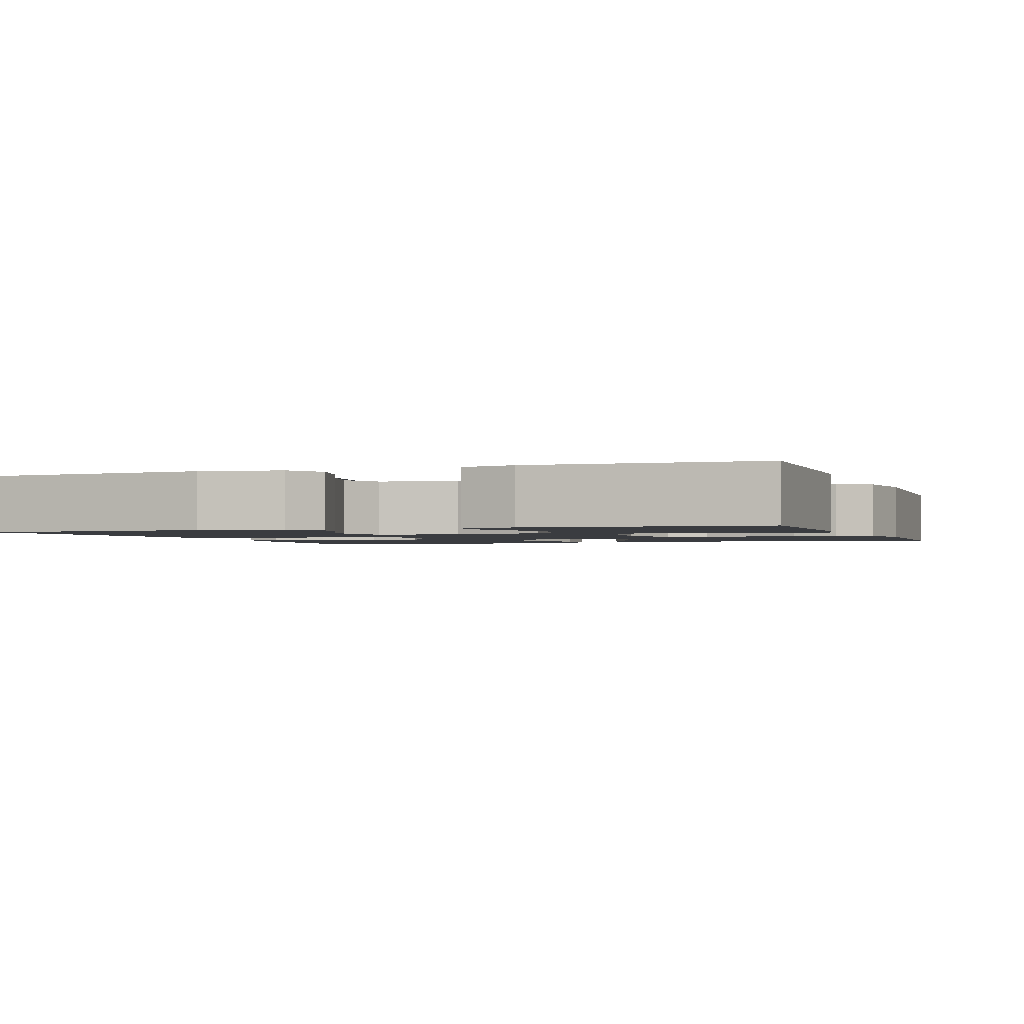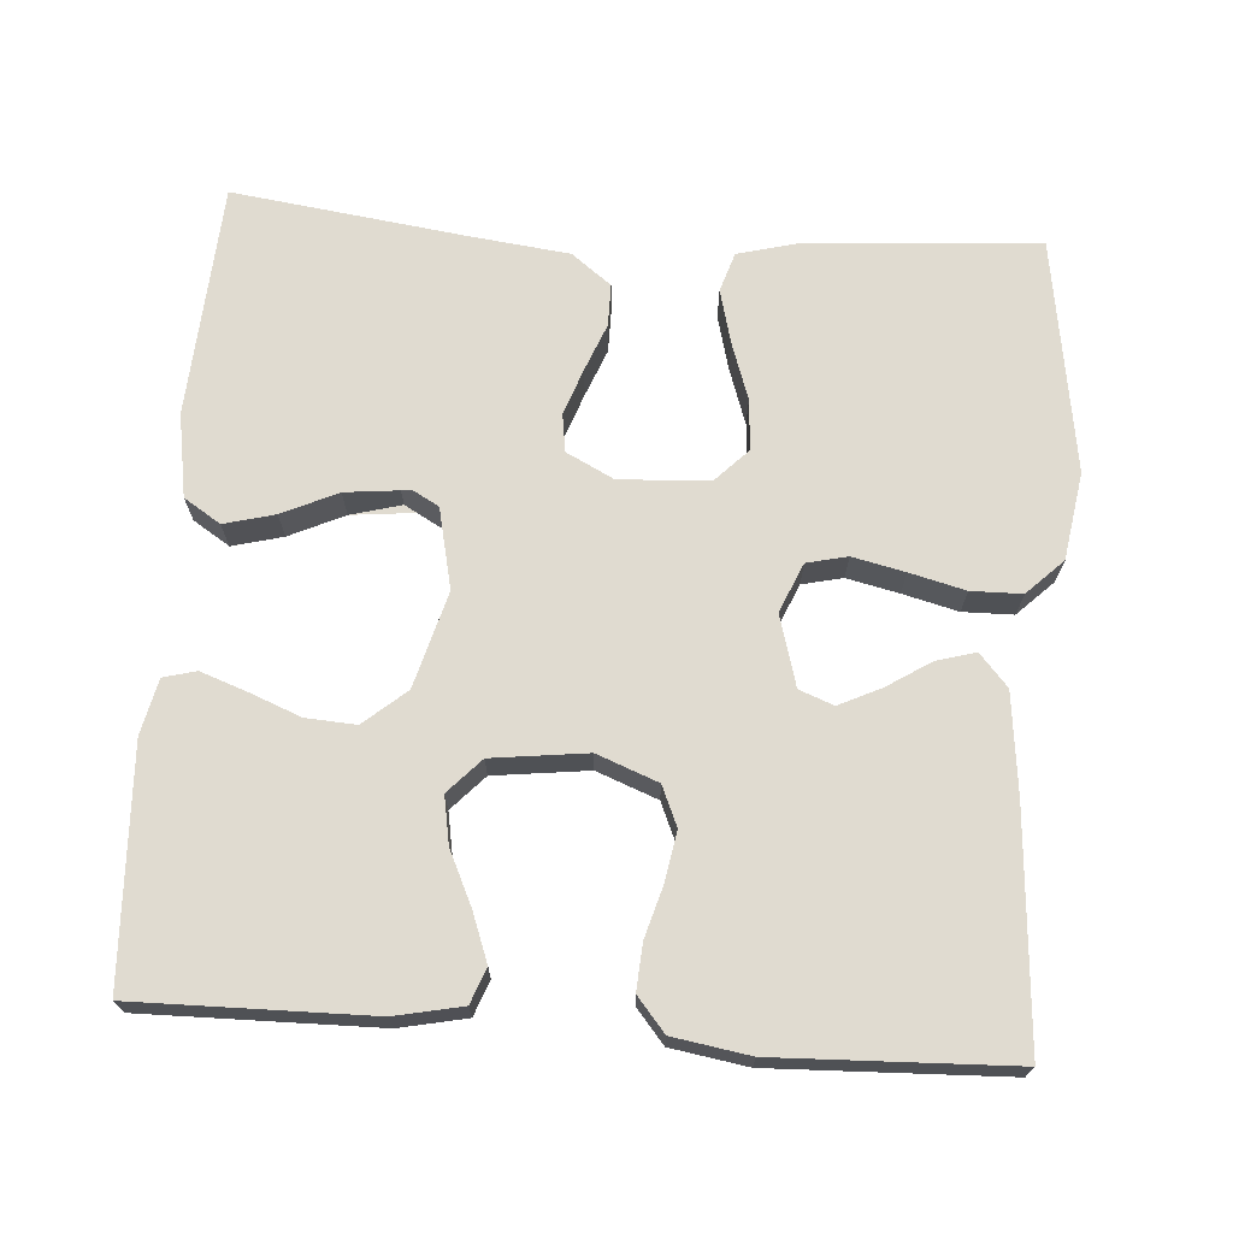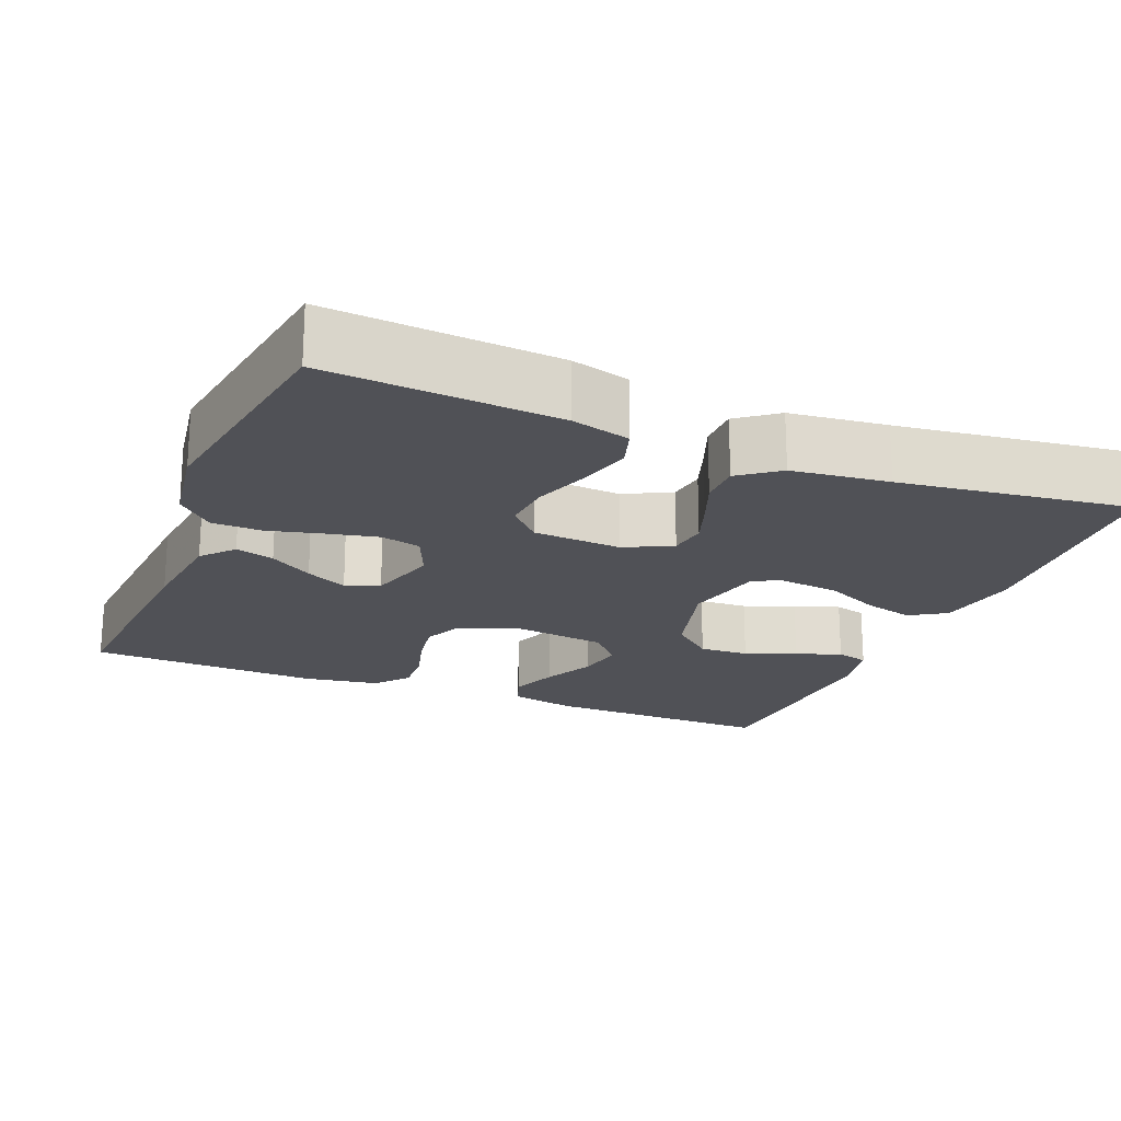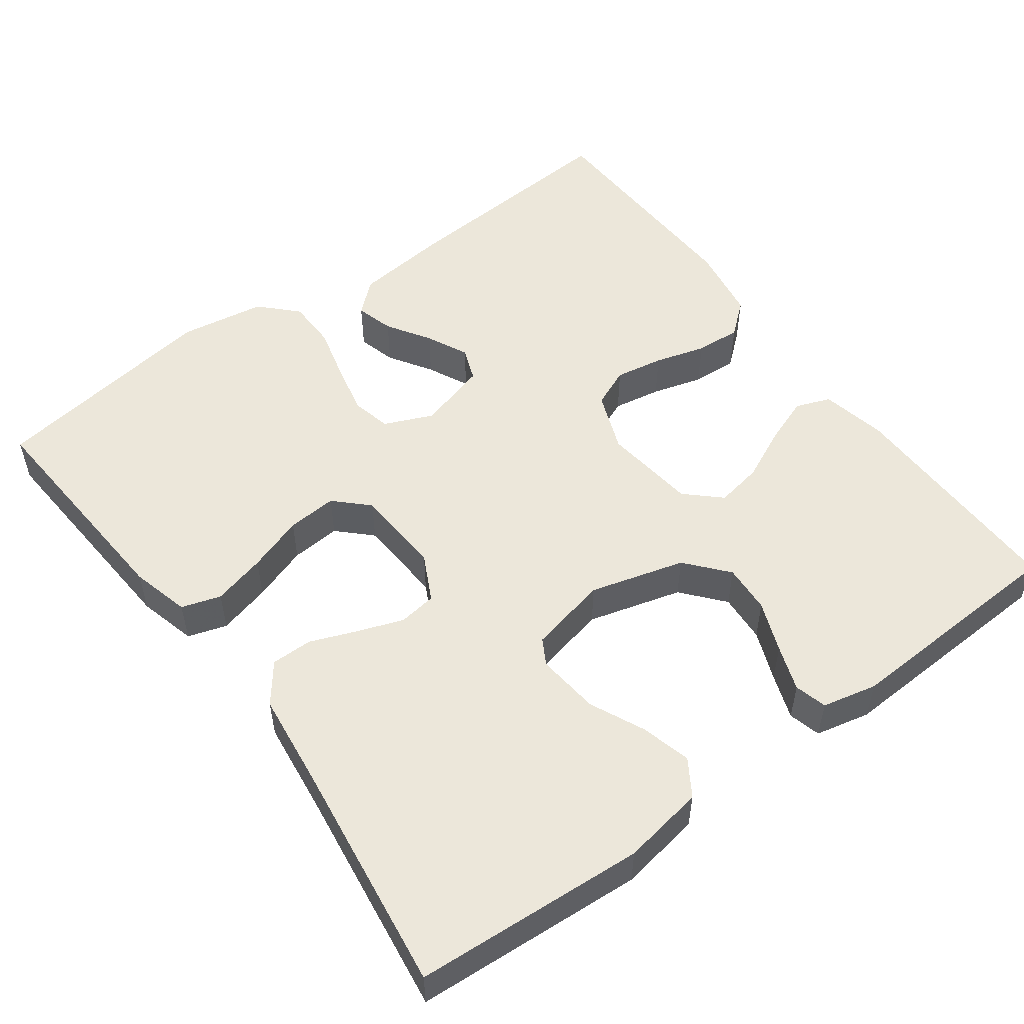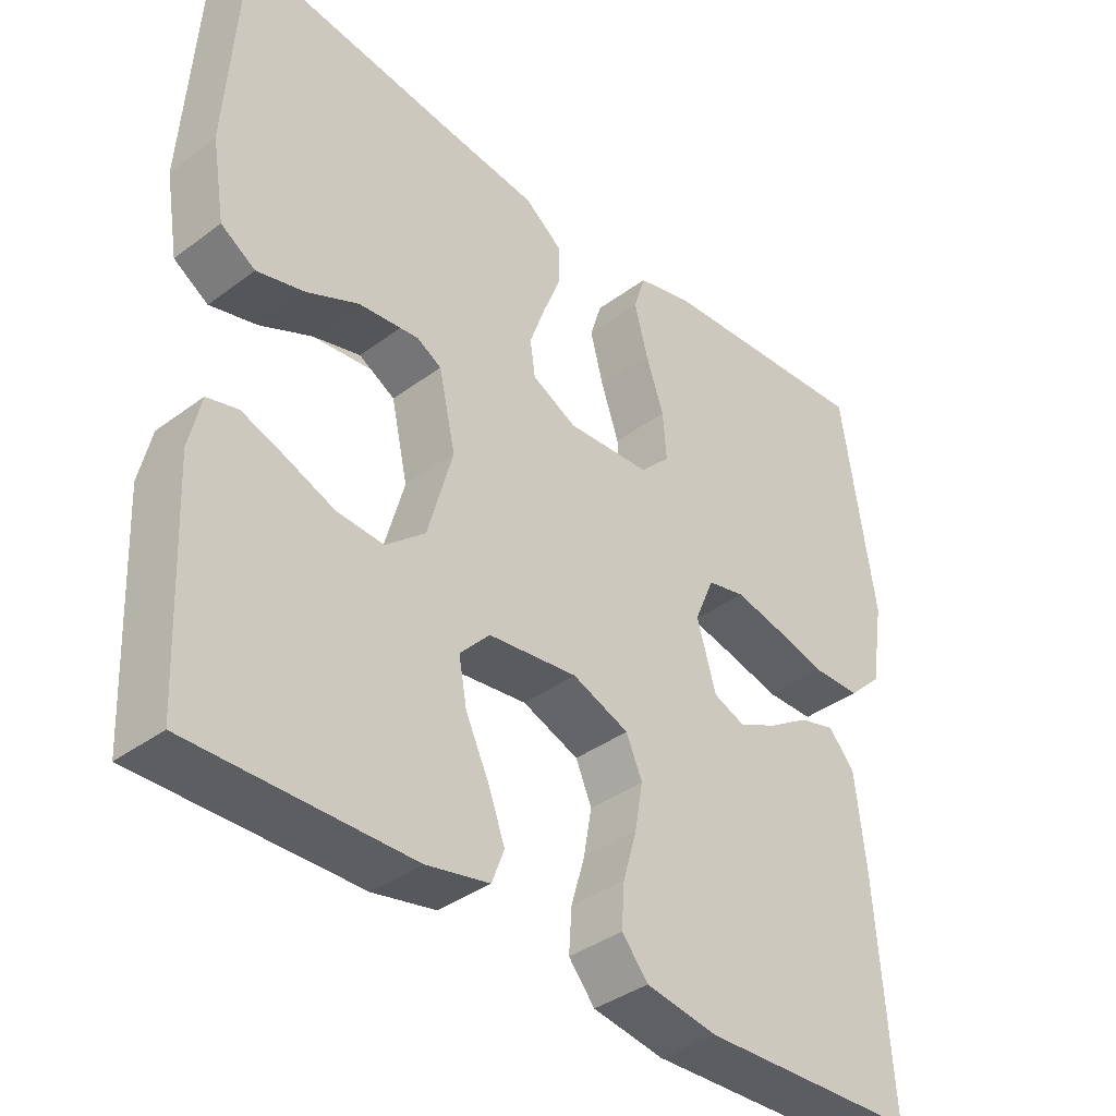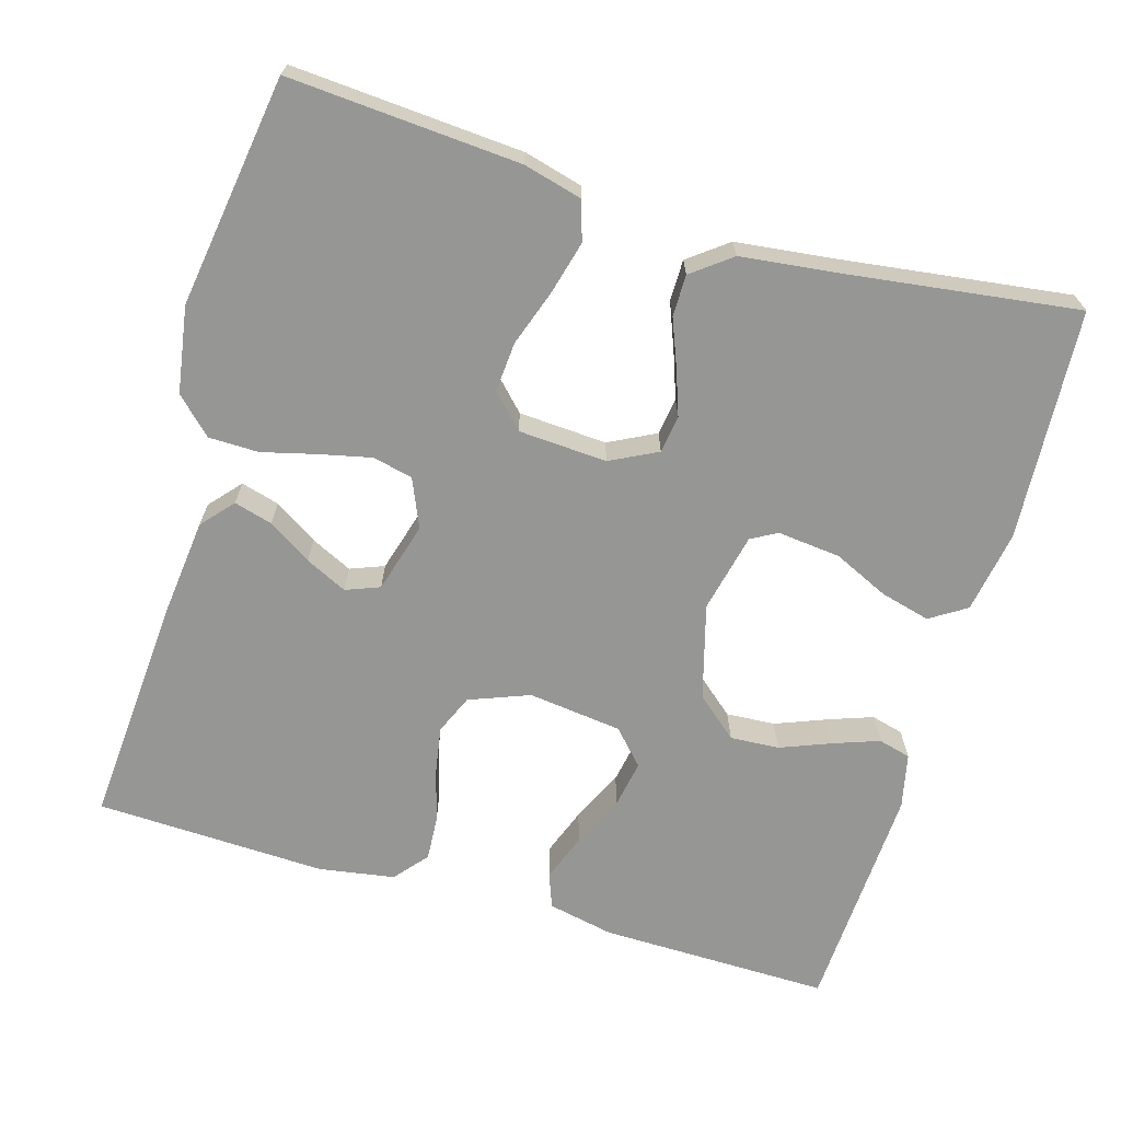
<metadata>
{"format":"obj","ext":"obj","renderer":"f3d","projection":"perspective","resolution":1024,"background":"white","views":[{"elev":-1.8,"azim":109.9,"up":"+Y"},{"elev":70.0,"azim":-175.9,"up":"+Y"},{"elev":-20.3,"azim":-22.4,"up":"+Y"},{"elev":52.8,"azim":53.7,"up":"+Y"},{"elev":-38.2,"azim":133.2,"up":"+Z"},{"elev":-67.7,"azim":-16.4,"up":"+Y"}]}
</metadata>
<code>
v 0.5 0.07 0.5
v 0.519 0.07 0.2
v 0.501 0.07 0.093
v 0.454 0.07 0.063
v 0.389 0.07 0.08
v 0.318 0.07 0.113
v 0.252 0.07 0.131
v 0.202 0.07 0.103
v 0.179 0.07 0
v 0.213 0.07 -0.123
v 0.267 0.07 -0.169
v 0.331 0.07 -0.165
v 0.397 0.07 -0.139
v 0.456 0.07 -0.118
v 0.498 0.07 -0.129
v 0.514 0.07 -0.2
v 0.5 0.07 -0.5
v 0.2 0.07 -0.496
v 0.114 0.07 -0.478
v 0.097 0.07 -0.433
v 0.12 0.07 -0.371
v 0.152 0.07 -0.303
v 0.163 0.07 -0.242
v 0.122 0.07 -0.198
v 0 0.07 -0.183
v -0.078 0.07 -0.213
v -0.1 0.07 -0.264
v -0.089 0.07 -0.327
v -0.07 0.07 -0.393
v -0.066 0.07 -0.452
v -0.102 0.07 -0.495
v -0.2 0.07 -0.511
v -0.5 0.07 -0.5
v -0.479 0.07 -0.2
v -0.465 0.07 -0.073
v -0.429 0.07 -0.032
v -0.379 0.07 -0.046
v -0.323 0.07 -0.082
v -0.269 0.07 -0.108
v -0.225 0.07 -0.091
v -0.199 0.07 0
v -0.226 0.07 0.063
v -0.278 0.07 0.075
v -0.345 0.07 0.06
v -0.416 0.07 0.042
v -0.481 0.07 0.043
v -0.527 0.07 0.088
v -0.545 0.07 0.2
v -0.5 0.07 0.5
v -0.2 0.07 0.479
v -0.124 0.07 0.459
v -0.108 0.07 0.408
v -0.126 0.07 0.339
v -0.151 0.07 0.266
v -0.156 0.07 0.201
v -0.115 0.07 0.159
v 0 0.07 0.152
v 0.061 0.07 0.183
v 0.068 0.07 0.232
v 0.047 0.07 0.291
v 0.023 0.07 0.352
v 0.023 0.07 0.406
v 0.074 0.07 0.445
v 0.2 0.07 0.46
v 0.5 0 0.5
v 0.519 0 0.2
v 0.501 0 0.093
v 0.454 0 0.063
v 0.389 0 0.08
v 0.318 0 0.113
v 0.252 0 0.131
v 0.202 0 0.103
v 0.179 0 0
v 0.213 0 -0.123
v 0.267 0 -0.169
v 0.331 0 -0.165
v 0.397 0 -0.139
v 0.456 0 -0.118
v 0.498 0 -0.129
v 0.514 0 -0.2
v 0.5 0 -0.5
v 0.2 0 -0.496
v 0.114 0 -0.478
v 0.097 0 -0.433
v 0.12 0 -0.371
v 0.152 0 -0.303
v 0.163 0 -0.242
v 0.122 0 -0.198
v 0 0 -0.183
v -0.078 0 -0.213
v -0.1 0 -0.264
v -0.089 0 -0.327
v -0.07 0 -0.393
v -0.066 0 -0.452
v -0.102 0 -0.495
v -0.2 0 -0.511
v -0.5 0 -0.5
v -0.479 0 -0.2
v -0.465 0 -0.073
v -0.429 0 -0.032
v -0.379 0 -0.046
v -0.323 0 -0.082
v -0.269 0 -0.108
v -0.225 0 -0.091
v -0.199 0 0
v -0.226 0 0.063
v -0.278 0 0.075
v -0.345 0 0.06
v -0.416 0 0.042
v -0.481 0 0.043
v -0.527 0 0.088
v -0.545 0 0.2
v -0.5 0 0.5
v -0.2 0 0.479
v -0.124 0 0.459
v -0.108 0 0.408
v -0.126 0 0.339
v -0.151 0 0.266
v -0.156 0 0.201
v -0.115 0 0.159
v 0 0 0.152
v 0.061 0 0.183
v 0.068 0 0.232
v 0.047 0 0.291
v 0.023 0 0.352
v 0.023 0 0.406
v 0.074 0 0.445
v 0.2 0 0.46
f 62 63 64
f 61 62 64
f 60 61 64
f 4 5 6
f 3 4 6
f 2 3 6
f 1 2 6
f 64 1 6
f 60 64 6
f 59 60 6
f 58 59 6
f 57 58 6
f 56 57 6
f 52 53 54
f 51 52 54
f 50 51 54
f 49 50 54
f 48 49 54
f 47 48 54
f 46 47 54
f 45 46 54
f 44 45 54
f 43 44 54 55
f 42 43 55 56
f 36 37 38
f 35 36 38
f 34 35 38
f 33 34 38
f 32 33 38
f 31 32 38
f 30 31 38
f 29 30 38
f 28 29 38
f 27 28 38 39
f 26 27 39 40
f 20 21 22
f 19 20 22
f 18 19 22
f 17 18 22
f 16 17 22
f 15 16 22
f 14 15 22
f 13 14 22
f 12 13 22
f 11 12 22 23
f 10 11 23 24
f 41 42 56
f 40 41 56
f 26 40 56
f 25 26 56
f 24 25 56
f 10 24 56
f 9 10 56
f 8 9 56
f 7 8 56
f 56 7 6
f 128 127 126
f 128 126 125
f 128 125 124
f 70 69 68
f 70 68 67
f 70 67 66
f 70 66 65
f 70 65 128
f 70 128 124
f 70 124 123
f 70 123 122
f 70 122 121
f 70 121 120
f 118 117 116
f 118 116 115
f 118 115 114
f 118 114 113
f 118 113 112
f 118 112 111
f 118 111 110
f 118 110 109
f 118 109 108
f 119 118 108 107
f 120 119 107 106
f 102 101 100
f 102 100 99
f 102 99 98
f 102 98 97
f 102 97 96
f 102 96 95
f 102 95 94
f 102 94 93
f 102 93 92
f 103 102 92 91
f 104 103 91 90
f 86 85 84
f 86 84 83
f 86 83 82
f 86 82 81
f 86 81 80
f 86 80 79
f 86 79 78
f 86 78 77
f 86 77 76
f 87 86 76 75
f 88 87 75 74
f 120 106 105
f 120 105 104
f 120 104 90
f 120 90 89
f 120 89 88
f 120 88 74
f 120 74 73
f 120 73 72
f 120 72 71
f 70 71 120
f 1 65 66 2
f 2 66 67 3
f 3 67 68 4
f 4 68 69 5
f 5 69 70 6
f 6 70 71 7
f 7 71 72 8
f 8 72 73 9
f 9 73 74 10
f 10 74 75 11
f 11 75 76 12
f 12 76 77 13
f 13 77 78 14
f 14 78 79 15
f 15 79 80 16
f 16 80 81 17
f 17 81 82 18
f 18 82 83 19
f 19 83 84 20
f 20 84 85 21
f 21 85 86 22
f 22 86 87 23
f 23 87 88 24
f 24 88 89 25
f 25 89 90 26
f 26 90 91 27
f 27 91 92 28
f 28 92 93 29
f 29 93 94 30
f 30 94 95 31
f 31 95 96 32
f 32 96 97 33
f 33 97 98 34
f 34 98 99 35
f 35 99 100 36
f 36 100 101 37
f 37 101 102 38
f 38 102 103 39
f 39 103 104 40
f 40 104 105 41
f 41 105 106 42
f 42 106 107 43
f 43 107 108 44
f 44 108 109 45
f 45 109 110 46
f 46 110 111 47
f 47 111 112 48
f 48 112 113 49
f 49 113 114 50
f 50 114 115 51
f 51 115 116 52
f 52 116 117 53
f 53 117 118 54
f 54 118 119 55
f 55 119 120 56
f 56 120 121 57
f 57 121 122 58
f 58 122 123 59
f 59 123 124 60
f 60 124 125 61
f 61 125 126 62
f 62 126 127 63
f 63 127 128 64
f 64 128 65 1

</code>
